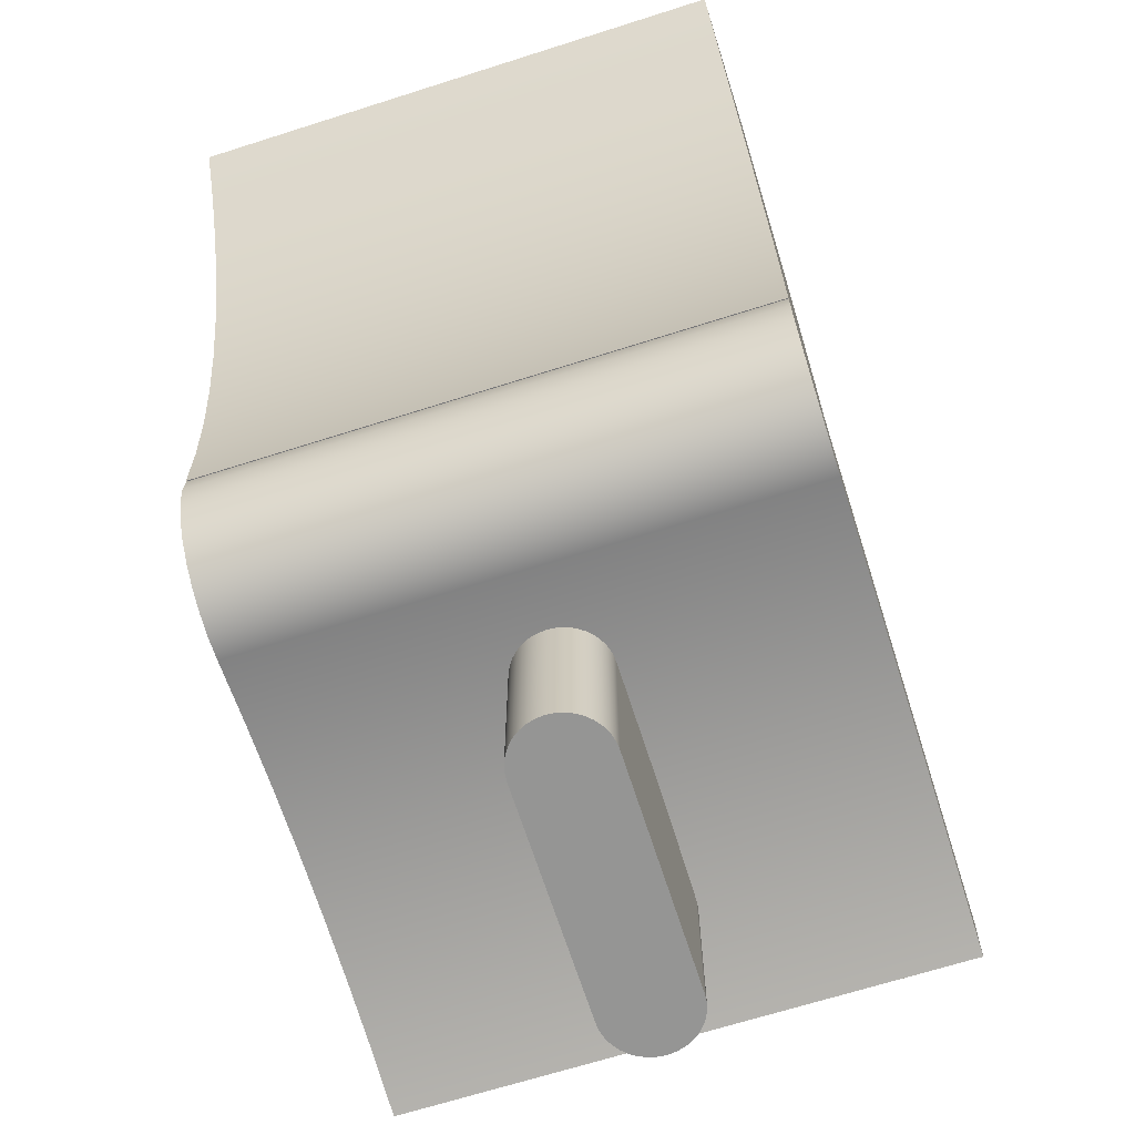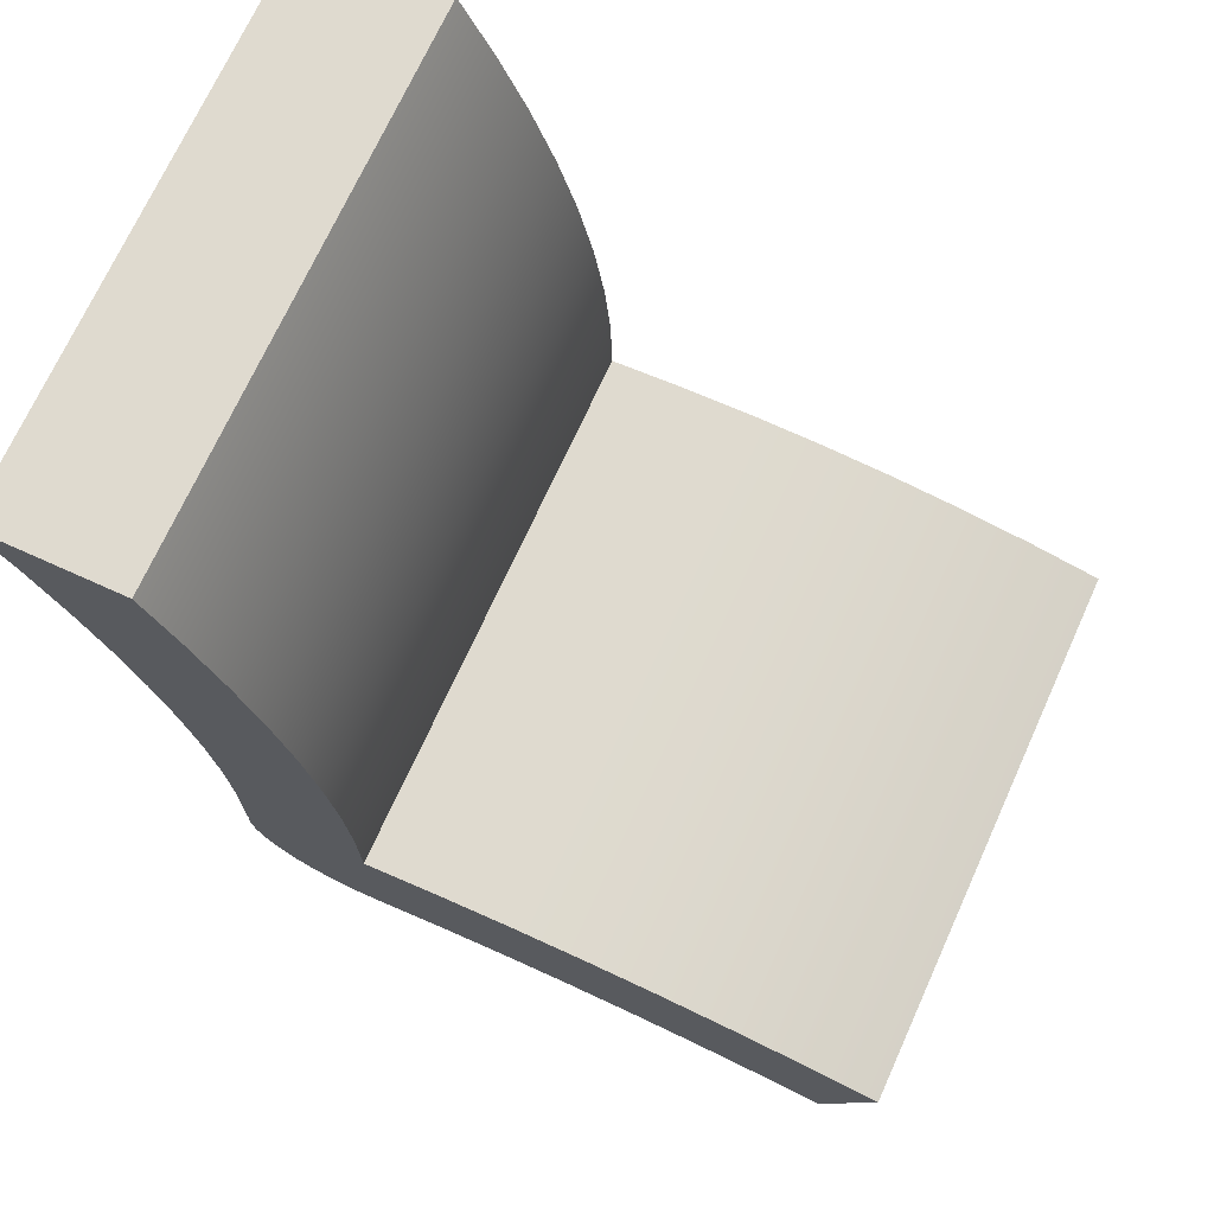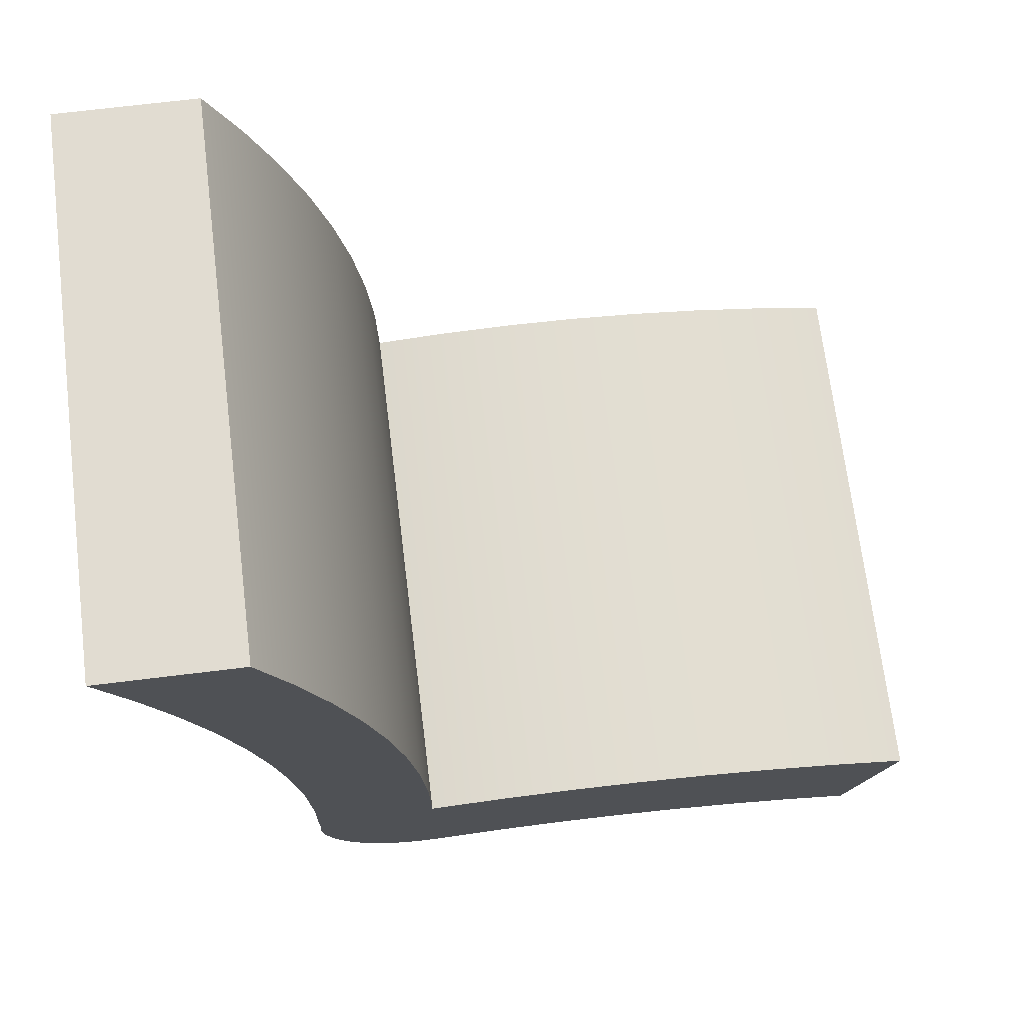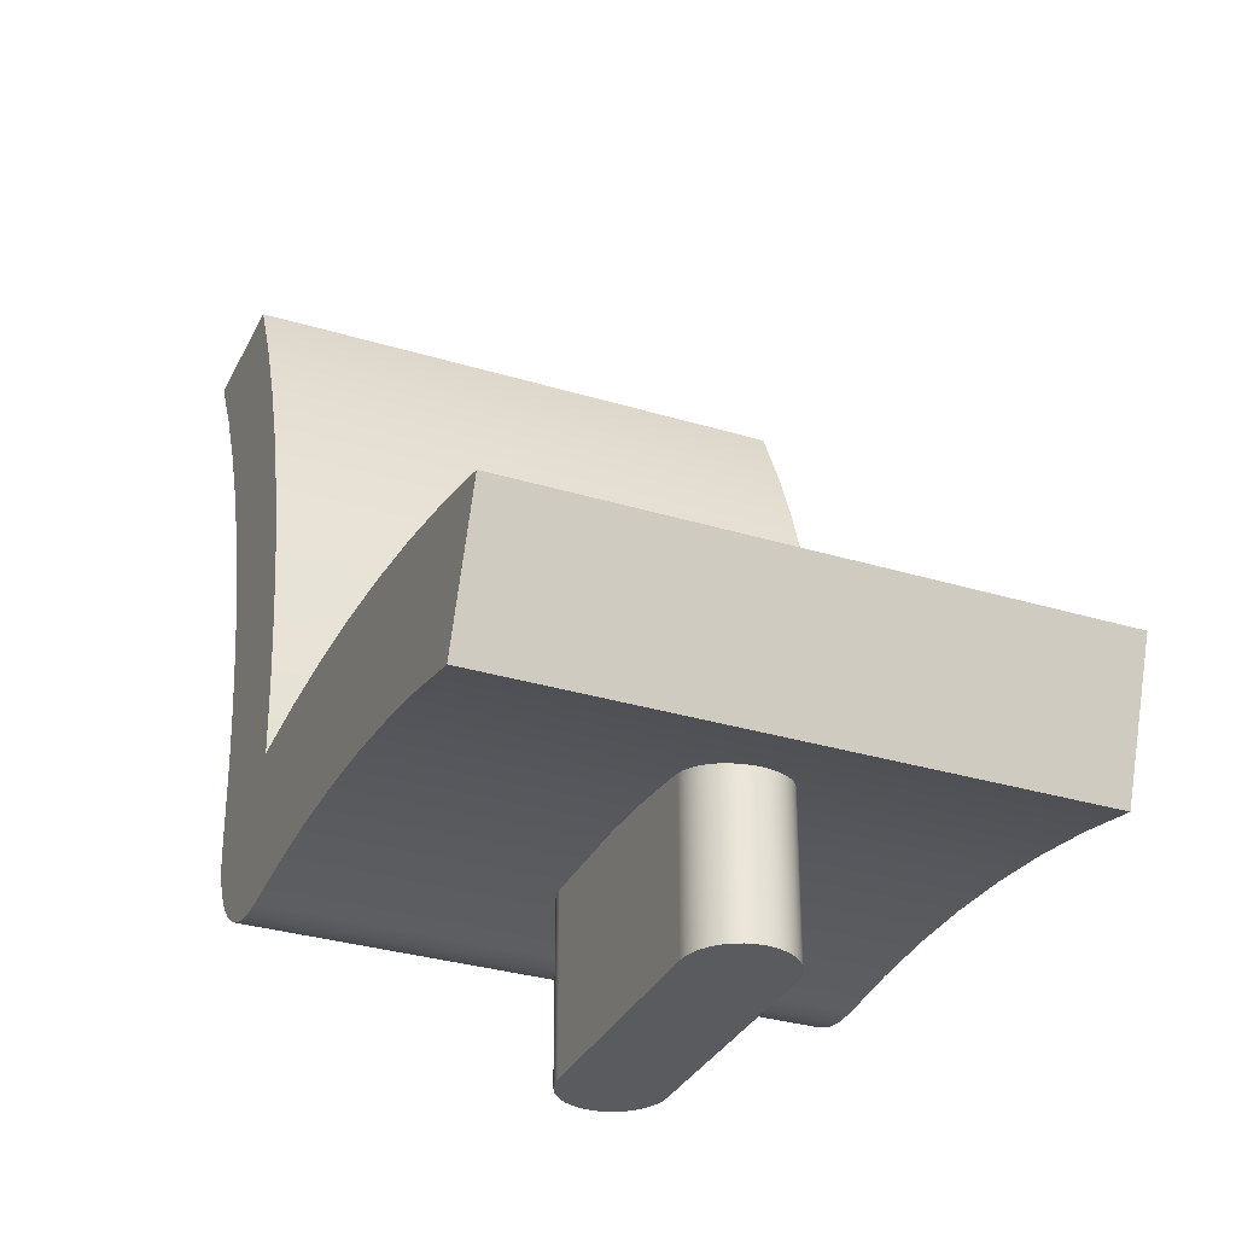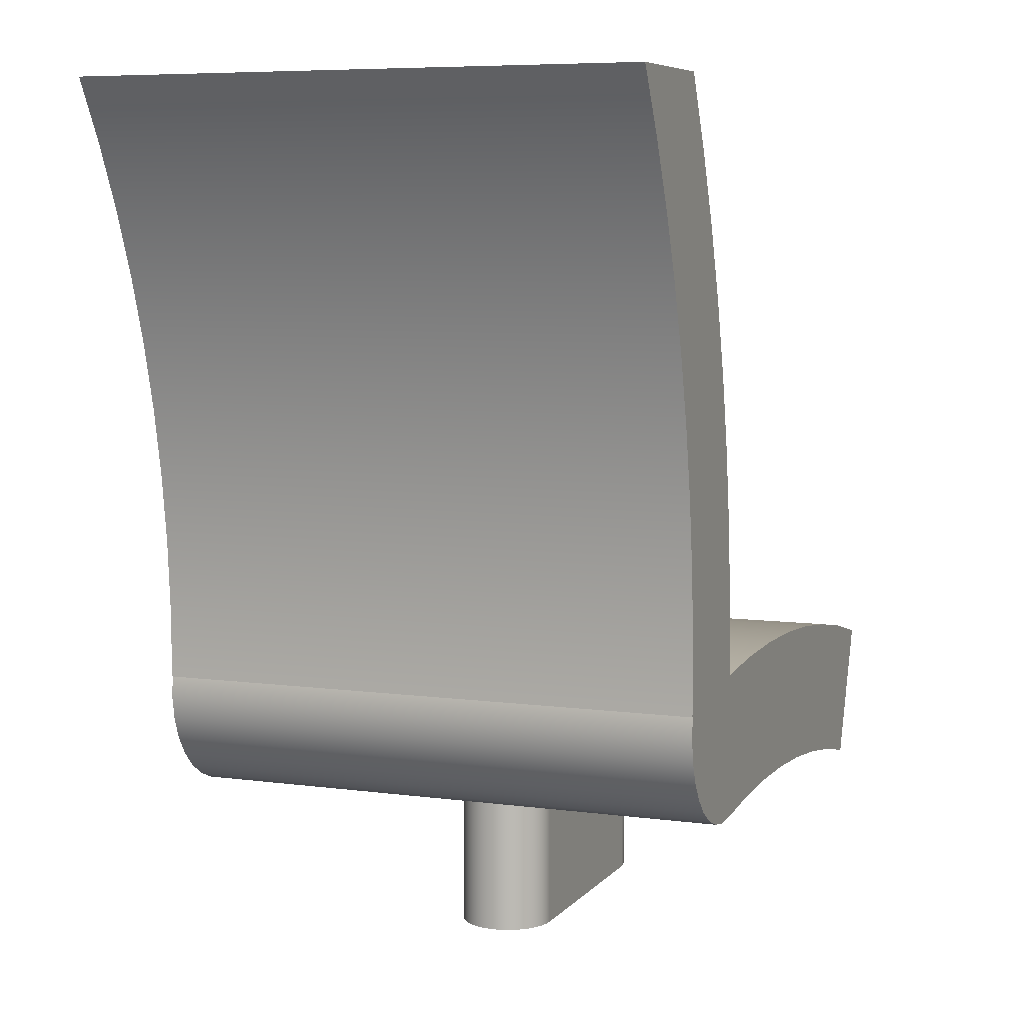
<metadata>
{"format":"obj","ext":"obj","renderer":"f3d","projection":"perspective","resolution":1024,"background":"white","views":[{"elev":-67.4,"azim":-72.3,"up":"+Z"},{"elev":70.9,"azim":24.4,"up":"+Z"},{"elev":69.3,"azim":-7.0,"up":"+Z"},{"elev":-32.2,"azim":67.0,"up":"+Z"},{"elev":6.9,"azim":-68.5,"up":"+Z"}]}
</metadata>
<code>
v 4.248 -2.9 1.39
v 4.248 2.9 1.39
v 4.76 2.9 2.797
v 4.76 -2.9 2.797
v -0.6387 -2.9 1.689
v -0.6387 2.9 1.689
v 0.06131 2.9 1.757
v 0.7639 2.9 1.788
v 1.467 2.9 1.782
v 2.169 2.9 1.739
v 2.868 2.9 1.659
v 3.561 2.9 1.543
v 4.248 2.9 1.39
v 4.248 -2.9 1.39
v 3.561 -2.9 1.543
v 2.868 -2.9 1.659
v 2.169 -2.9 1.739
v 1.467 -2.9 1.782
v 0.7639 -2.9 1.788
v 0.06131 -2.9 1.757
v -1.917 -2.9 3
v -1.917 2.9 3
v -1.928 2.9 2.765
v -1.891 2.9 2.533
v -1.808 2.9 2.314
v -1.681 2.9 2.116
v -1.517 2.9 1.947
v -1.322 2.9 1.816
v -1.105 2.9 1.727
v -0.8736 2.9 1.684
v -0.6387 2.9 1.689
v -0.6387 -2.9 1.689
v -0.8736 -2.9 1.684
v -1.105 -2.9 1.727
v -1.322 -2.9 1.816
v -1.517 -2.9 1.947
v -1.681 -2.9 2.116
v -1.808 -2.9 2.314
v -1.891 -2.9 2.533
v -1.928 -2.9 2.765
v -3.53 -2.9 9.22
v -3.53 2.9 9.22
v -3.185 2.9 8.585
v -2.879 2.9 7.93
v -2.615 2.9 7.257
v -2.391 2.9 6.569
v -2.211 2.9 5.869
v -2.074 2.9 5.159
v -1.98 2.9 4.443
v -1.931 2.9 3.721
v -1.926 2.9 2.999
v -1.926 -2.9 2.999
v -1.931 -2.9 3.721
v -1.98 -2.9 4.443
v -2.074 -2.9 5.159
v -2.211 -2.9 5.869
v -2.391 -2.9 6.569
v -2.615 -2.9 7.257
v -2.879 -2.9 7.93
v -3.185 -2.9 8.585
v -2.072 -2.9 9.22
v -3.53 -2.9 9.22
v -3.185 -2.9 8.585
v -2.879 -2.9 7.93
v -2.615 -2.9 7.257
v -2.391 -2.9 6.569
v -2.211 -2.9 5.869
v -2.074 -2.9 5.159
v -1.98 -2.9 4.443
v -1.931 -2.9 3.721
v -1.926 -2.9 2.999
v -1.923 -2.9 2.999
v -1.92 -2.9 3
v -1.917 -2.9 3
v -1.928 -2.9 2.765
v -1.891 -2.9 2.533
v -1.808 -2.9 2.314
v -1.681 -2.9 2.116
v -1.517 -2.9 1.947
v -1.322 -2.9 1.816
v -1.105 -2.9 1.727
v -0.8736 -2.9 1.684
v -0.6387 -2.9 1.689
v 0.06131 -2.9 1.757
v 0.7639 -2.9 1.788
v 1.467 -2.9 1.782
v 2.169 -2.9 1.739
v 2.868 -2.9 1.659
v 3.561 -2.9 1.543
v 4.248 -2.9 1.39
v 4.76 -2.9 2.797
v 4.002 -2.9 2.974
v 3.236 -2.9 3.111
v 2.464 -2.9 3.208
v 1.688 -2.9 3.264
v 0.9104 -2.9 3.28
v 0.1327 -2.9 3.254
v -0.6426 -2.9 3.189
v -0.6607 -2.9 3.97
v -0.7256 -2.9 4.75
v -0.837 -2.9 5.524
v -0.9945 -2.9 6.29
v -1.198 -2.9 7.046
v -1.445 -2.9 7.787
v -1.737 -2.9 8.513
v -1.926 -2.9 2.999
v -1.926 2.9 2.999
v -1.923 2.9 2.999
v -1.92 2.9 3
v -1.917 2.9 3
v -1.917 -2.9 3
v -1.92 -2.9 3
v -1.923 -2.9 2.999
v -0.6426 -2.9 3.189
v -0.6426 2.9 3.189
v -0.6607 2.9 3.97
v -0.7256 2.9 4.75
v -0.837 2.9 5.524
v -0.9945 2.9 6.29
v -1.198 2.9 7.046
v -1.445 2.9 7.787
v -1.737 2.9 8.513
v -2.072 2.9 9.22
v -2.072 -2.9 9.22
v -1.737 -2.9 8.513
v -1.445 -2.9 7.787
v -1.198 -2.9 7.046
v -0.9945 -2.9 6.29
v -0.837 -2.9 5.524
v -0.7256 -2.9 4.75
v -0.6607 -2.9 3.97
v -3.53 2.9 9.22
v -2.072 2.9 9.22
v -1.737 2.9 8.513
v -1.445 2.9 7.787
v -1.198 2.9 7.046
v -0.9945 2.9 6.29
v -0.837 2.9 5.524
v -0.7256 2.9 4.75
v -0.6607 2.9 3.97
v -0.6426 2.9 3.189
v 0.1327 2.9 3.254
v 0.9104 2.9 3.28
v 1.688 2.9 3.264
v 2.464 2.9 3.208
v 3.236 2.9 3.111
v 4.002 2.9 2.974
v 4.76 2.9 2.797
v 4.248 2.9 1.39
v 3.561 2.9 1.543
v 2.868 2.9 1.659
v 2.169 2.9 1.739
v 1.467 2.9 1.782
v 0.7639 2.9 1.788
v 0.06131 2.9 1.757
v -0.6387 2.9 1.689
v -0.8736 2.9 1.684
v -1.105 2.9 1.727
v -1.322 2.9 1.816
v -1.517 2.9 1.947
v -1.681 2.9 2.116
v -1.808 2.9 2.314
v -1.891 2.9 2.533
v -1.928 2.9 2.765
v -1.917 2.9 3
v -1.92 2.9 3
v -1.923 2.9 2.999
v -1.926 2.9 2.999
v -1.931 2.9 3.721
v -1.98 2.9 4.443
v -2.074 2.9 5.159
v -2.211 2.9 5.869
v -2.391 2.9 6.569
v -2.615 2.9 7.257
v -2.879 2.9 7.93
v -3.185 2.9 8.585
v 4.76 -2.9 2.797
v 4.76 2.9 2.797
v 4.002 2.9 2.974
v 3.236 2.9 3.111
v 2.464 2.9 3.208
v 1.688 2.9 3.264
v 0.9104 2.9 3.28
v 0.1327 2.9 3.254
v -0.6426 2.9 3.189
v -0.6426 -2.9 3.189
v 0.1327 -2.9 3.254
v 0.9104 -2.9 3.28
v 1.688 -2.9 3.264
v 2.464 -2.9 3.208
v 3.236 -2.9 3.111
v 4.002 -2.9 2.974
v -2.072 -2.9 9.22
v -2.072 2.9 9.22
v -3.53 2.9 9.22
v -3.53 -2.9 9.22
v 3 0.5 0
v 0.5 0.5 0
v 0.5 0.5 1.769
v 3 0.5 1.769
v 0.5 0.5 0
v 0.4132 0.4924 0
v 0.329 0.4698 0
v 0.25 0.433 0
v 0.1786 0.383 0
v 0.117 0.3214 0
v 0.06699 0.25 0
v 0.03015 0.171 0
v 0.007596 0.08682 0
v -1.11e-15 4.747e-16 0
v 0.007596 -0.08682 0
v 0.03015 -0.171 0
v 0.06699 -0.25 0
v 0.117 -0.3214 0
v 0.1786 -0.383 0
v 0.25 -0.433 0
v 0.329 -0.4698 0
v 0.4132 -0.4924 0
v 0.5 -0.5 0
v 0.5 -0.5 1.769
v 0.4132 -0.4924 1.769
v 0.329 -0.4698 1.769
v 0.25 -0.433 1.769
v 0.1786 -0.383 1.769
v 0.117 -0.3214 1.769
v 0.06699 -0.25 1.769
v 0.03015 -0.171 1.769
v 0.007596 -0.08682 1.769
v -1.11e-15 4.747e-16 1.769
v 0.007596 0.08682 1.769
v 0.03015 0.171 1.769
v 0.06699 0.25 1.769
v 0.117 0.3214 1.769
v 0.1786 0.383 1.769
v 0.25 0.433 1.769
v 0.329 0.4698 1.769
v 0.4132 0.4924 1.769
v 0.5 0.5 1.769
v 0.5 -0.5 0
v 3 -0.5 0
v 3 -0.5 1.769
v 0.5 -0.5 1.769
v 0.5 -0.5 0
v 0.4132 -0.4924 0
v 0.329 -0.4698 0
v 0.25 -0.433 0
v 0.1786 -0.383 0
v 0.117 -0.3214 0
v 0.06699 -0.25 0
v 0.03015 -0.171 0
v 0.007596 -0.08682 0
v -1.11e-15 4.747e-16 0
v 0.007596 0.08682 0
v 0.03015 0.171 0
v 0.06699 0.25 0
v 0.117 0.3214 0
v 0.1786 0.383 0
v 0.25 0.433 0
v 0.329 0.4698 0
v 0.4132 0.4924 0
v 0.5 0.5 0
v 3 0.5 0
v 3.087 0.4924 0
v 3.171 0.4698 0
v 3.25 0.433 0
v 3.321 0.383 0
v 3.383 0.3214 0
v 3.433 0.25 0
v 3.47 0.171 0
v 3.492 0.08682 0
v 3.5 -3.062e-17 0
v 3.492 -0.08682 0
v 3.47 -0.171 0
v 3.433 -0.25 0
v 3.383 -0.3214 0
v 3.321 -0.383 0
v 3.25 -0.433 0
v 3.171 -0.4698 0
v 3.087 -0.4924 0
v 3 -0.5 0
v 0.5 0.5 1.769
v 0.4132 0.4924 1.769
v 0.329 0.4698 1.769
v 0.25 0.433 1.769
v 0.1786 0.383 1.769
v 0.117 0.3214 1.769
v 0.06699 0.25 1.769
v 0.03015 0.171 1.769
v 0.007596 0.08682 1.769
v -1.11e-15 4.747e-16 1.769
v 0.007596 -0.08682 1.769
v 0.03015 -0.171 1.769
v 0.06699 -0.25 1.769
v 0.117 -0.3214 1.769
v 0.1786 -0.383 1.769
v 0.25 -0.433 1.769
v 0.329 -0.4698 1.769
v 0.4132 -0.4924 1.769
v 0.5 -0.5 1.769
v 3 -0.5 1.769
v 3.087 -0.4924 1.769
v 3.171 -0.4698 1.769
v 3.25 -0.433 1.769
v 3.321 -0.383 1.769
v 3.383 -0.3214 1.769
v 3.433 -0.25 1.769
v 3.47 -0.171 1.769
v 3.492 -0.08682 1.769
v 3.5 -3.062e-17 1.769
v 3.492 0.08682 1.769
v 3.47 0.171 1.769
v 3.433 0.25 1.769
v 3.383 0.3214 1.769
v 3.321 0.383 1.769
v 3.25 0.433 1.769
v 3.171 0.4698 1.769
v 3.087 0.4924 1.769
v 3 0.5 1.769
v 3 -0.5 0
v 3.087 -0.4924 0
v 3.171 -0.4698 0
v 3.25 -0.433 0
v 3.321 -0.383 0
v 3.383 -0.3214 0
v 3.433 -0.25 0
v 3.47 -0.171 0
v 3.492 -0.08682 0
v 3.5 -3.062e-17 0
v 3.492 0.08682 0
v 3.47 0.171 0
v 3.433 0.25 0
v 3.383 0.3214 0
v 3.321 0.383 0
v 3.25 0.433 0
v 3.171 0.4698 0
v 3.087 0.4924 0
v 3 0.5 0
v 3 0.5 1.769
v 3.087 0.4924 1.769
v 3.171 0.4698 1.769
v 3.25 0.433 1.769
v 3.321 0.383 1.769
v 3.383 0.3214 1.769
v 3.433 0.25 1.769
v 3.47 0.171 1.769
v 3.492 0.08682 1.769
v 3.5 -3.062e-17 1.769
v 3.492 -0.08682 1.769
v 3.47 -0.171 1.769
v 3.433 -0.25 1.769
v 3.383 -0.3214 1.769
v 3.321 -0.383 1.769
v 3.25 -0.433 1.769
v 3.171 -0.4698 1.769
v 3.087 -0.4924 1.769
v 3 -0.5 1.769
f 2 3 1
f 1 3 4
f 5 6 20
f 20 6 7
f 20 7 8
f 20 8 19
f 19 8 9
f 19 9 18
f 18 9 10
f 18 10 17
f 17 10 11
f 17 11 16
f 16 11 12
f 16 12 15
f 15 12 14
f 14 12 13
f 21 22 40
f 40 22 23
f 40 23 39
f 39 23 24
f 39 24 38
f 38 24 25
f 38 25 37
f 37 25 26
f 37 26 36
f 36 26 27
f 36 27 35
f 35 27 28
f 35 28 34
f 34 28 29
f 34 29 33
f 33 29 30
f 33 30 32
f 32 30 31
f 41 42 60
f 60 42 43
f 60 43 59
f 59 43 44
f 59 44 58
f 58 44 45
f 58 45 57
f 57 45 46
f 57 46 56
f 56 46 47
f 56 47 55
f 55 47 48
f 55 48 54
f 54 48 49
f 54 49 53
f 53 49 50
f 53 50 52
f 52 50 51
f 62 63 61
f 61 63 105
f 105 63 64
f 105 64 104
f 104 64 65
f 104 65 103
f 103 65 66
f 103 66 102
f 102 66 67
f 102 67 101
f 101 67 68
f 101 68 100
f 100 68 69
f 100 69 99
f 99 69 70
f 99 70 98
f 98 70 74
f 98 74 75
f 71 72 70
f 70 72 73
f 70 73 74
f 75 76 98
f 98 76 77
f 98 77 78
f 78 79 98
f 98 79 80
f 98 80 81
f 81 82 98
f 98 82 83
f 98 83 84
f 98 84 97
f 97 84 85
f 97 85 96
f 96 85 86
f 96 86 95
f 95 86 87
f 95 87 94
f 94 87 88
f 94 88 93
f 93 88 89
f 93 89 92
f 92 89 90
f 92 90 91
f 106 107 113
f 113 107 108
f 113 108 112
f 112 108 109
f 112 109 111
f 111 109 110
f 114 115 131
f 131 115 116
f 131 116 130
f 130 116 117
f 130 117 129
f 129 117 118
f 129 118 128
f 128 118 119
f 128 119 127
f 127 119 120
f 127 120 126
f 126 120 121
f 126 121 125
f 125 121 122
f 125 122 124
f 124 122 123
f 132 133 176
f 176 133 134
f 176 134 175
f 175 134 135
f 175 135 174
f 174 135 136
f 174 136 173
f 173 136 137
f 173 137 172
f 172 137 138
f 172 138 171
f 171 138 139
f 171 139 170
f 170 139 140
f 170 140 169
f 169 140 141
f 169 141 165
f 165 141 164
f 164 141 163
f 163 141 162
f 162 141 161
f 161 141 160
f 160 141 159
f 159 141 158
f 158 141 157
f 157 141 156
f 156 141 155
f 155 141 142
f 155 142 154
f 154 142 143
f 154 143 153
f 153 143 144
f 153 144 152
f 152 144 145
f 152 145 151
f 151 145 146
f 151 146 150
f 150 146 147
f 150 147 149
f 149 147 148
f 165 166 169
f 169 166 167
f 169 167 168
f 177 178 192
f 192 178 179
f 192 179 191
f 191 179 180
f 191 180 190
f 190 180 181
f 190 181 189
f 189 181 182
f 189 182 188
f 188 182 183
f 188 183 187
f 187 183 184
f 187 184 186
f 186 184 185
f 194 195 193
f 193 195 196
f 197 198 200
f 200 198 199
f 238 201 237
f 237 201 202
f 237 202 236
f 236 202 203
f 236 203 235
f 235 203 204
f 235 204 234
f 234 204 205
f 234 205 233
f 233 205 206
f 233 206 232
f 232 206 207
f 232 207 231
f 231 207 208
f 231 208 230
f 230 208 209
f 230 209 229
f 229 209 210
f 229 210 228
f 228 210 211
f 228 211 227
f 227 211 212
f 227 212 226
f 226 212 213
f 226 213 225
f 225 213 214
f 225 214 224
f 224 214 215
f 224 215 223
f 223 215 216
f 223 216 222
f 222 216 217
f 222 217 221
f 221 217 218
f 221 218 220
f 220 218 219
f 239 240 242
f 242 240 241
f 244 245 243
f 243 245 246
f 243 246 247
f 247 248 243
f 243 248 249
f 243 249 250
f 250 251 243
f 243 251 262
f 243 262 271
f 271 262 270
f 270 262 269
f 269 262 268
f 268 262 267
f 267 262 266
f 266 262 265
f 265 262 264
f 264 262 263
f 262 251 261
f 261 251 252
f 261 252 253
f 253 254 261
f 261 254 255
f 261 255 256
f 256 257 261
f 261 257 258
f 261 258 259
f 259 260 261
f 243 271 280
f 280 271 272
f 280 272 273
f 273 274 280
f 280 274 275
f 280 275 276
f 276 277 280
f 280 277 278
f 280 278 279
f 282 283 281
f 281 283 284
f 281 284 285
f 285 286 281
f 281 286 287
f 281 287 288
f 288 289 281
f 281 289 290
f 281 290 300
f 300 290 299
f 299 290 291
f 299 291 292
f 292 293 299
f 299 293 294
f 299 294 295
f 295 296 299
f 299 296 297
f 299 297 298
f 301 302 300
f 300 302 303
f 300 303 304
f 304 305 300
f 300 305 306
f 300 306 307
f 307 308 300
f 300 308 281
f 281 308 318
f 318 308 309
f 318 309 310
f 310 311 318
f 318 311 312
f 318 312 313
f 313 314 318
f 318 314 315
f 318 315 316
f 316 317 318
f 356 319 355
f 355 319 320
f 355 320 354
f 354 320 321
f 354 321 353
f 353 321 322
f 353 322 352
f 352 322 323
f 352 323 351
f 351 323 324
f 351 324 350
f 350 324 325
f 350 325 349
f 349 325 326
f 349 326 348
f 348 326 327
f 348 327 347
f 347 327 328
f 347 328 346
f 346 328 329
f 346 329 345
f 345 329 330
f 345 330 344
f 344 330 331
f 344 331 343
f 343 331 332
f 343 332 342
f 342 332 333
f 342 333 341
f 341 333 334
f 341 334 340
f 340 334 335
f 340 335 339
f 339 335 336
f 339 336 338
f 338 336 337

</code>
